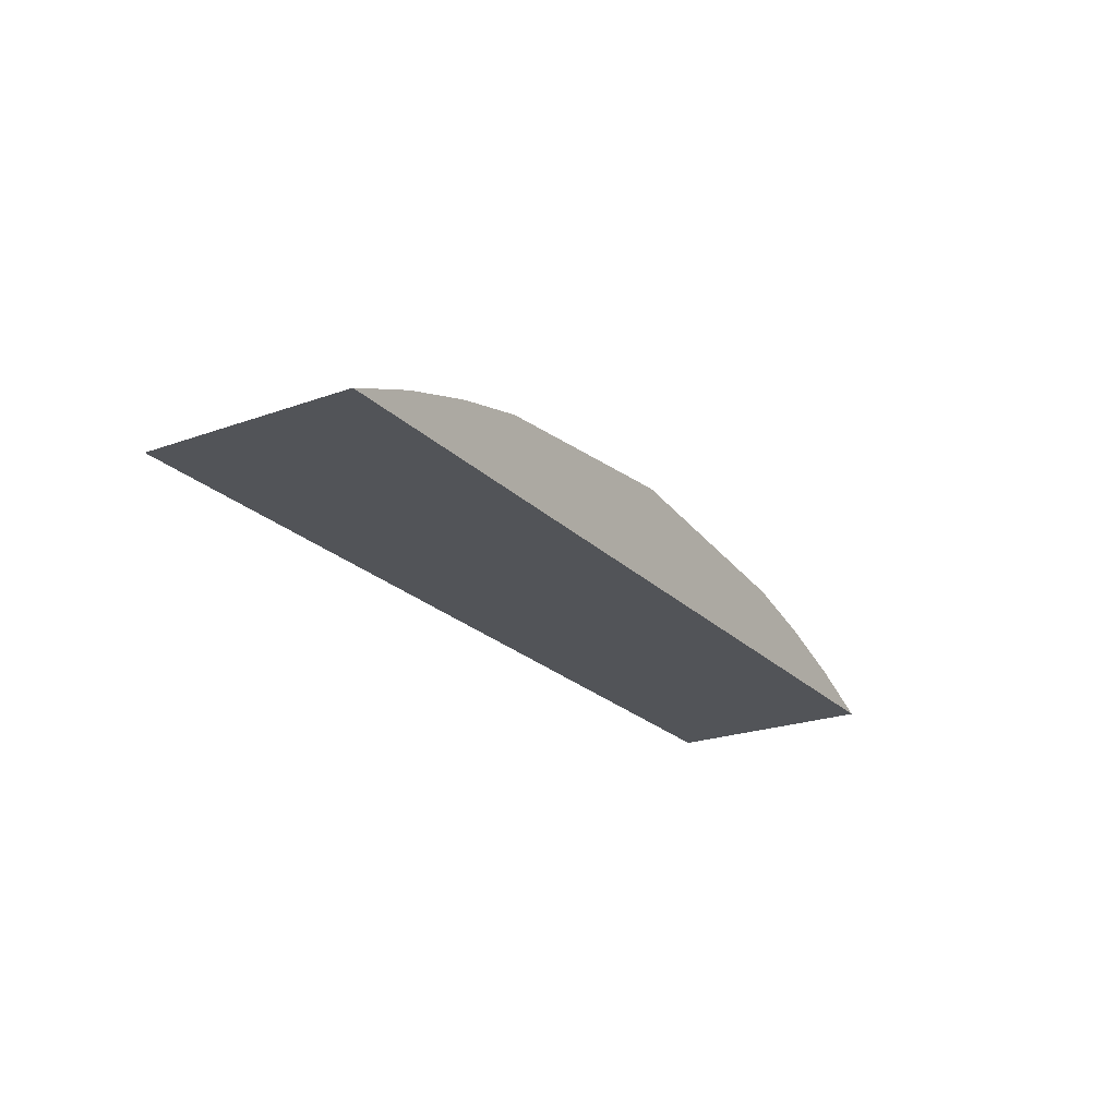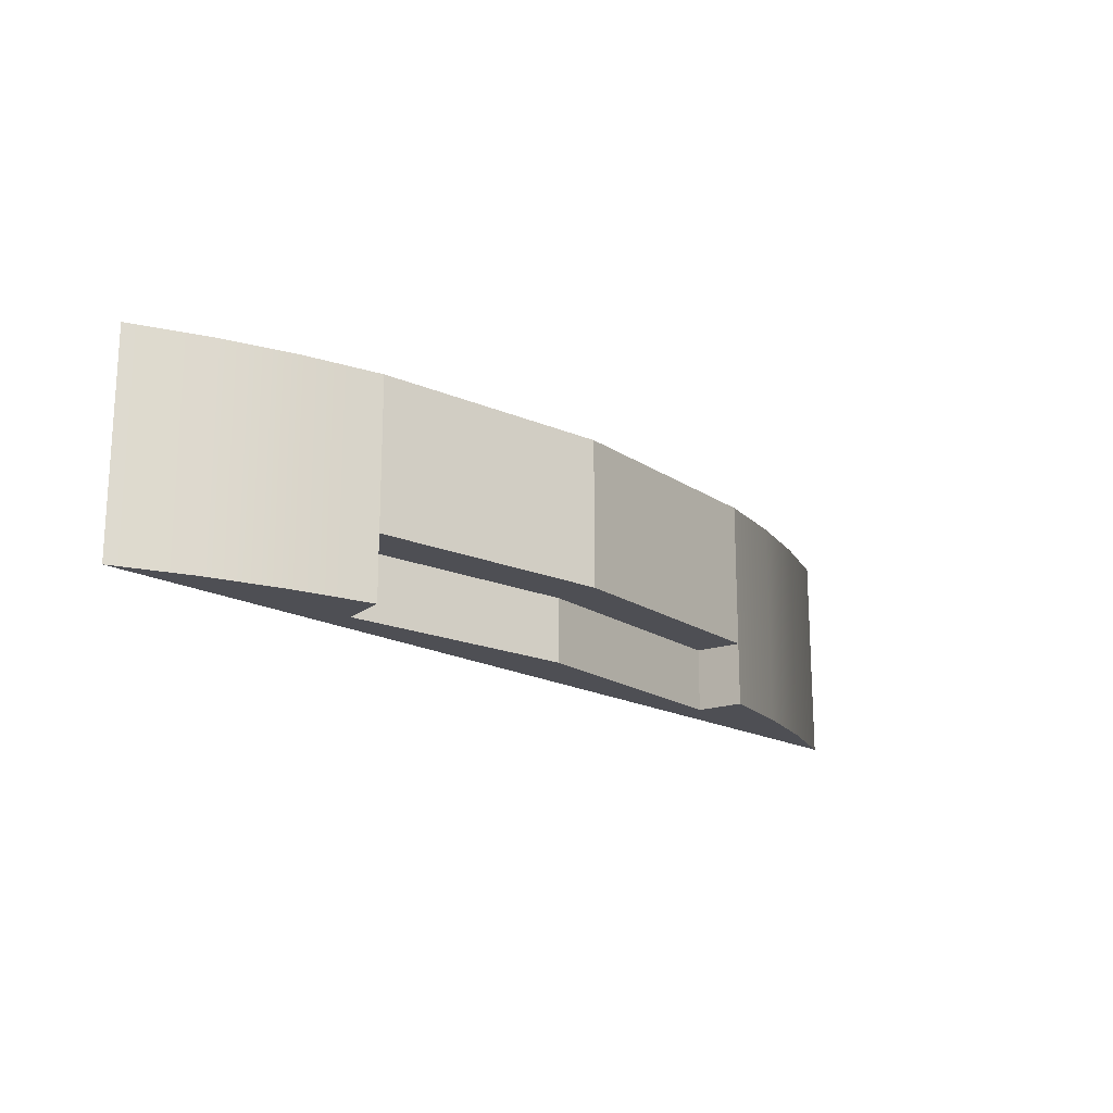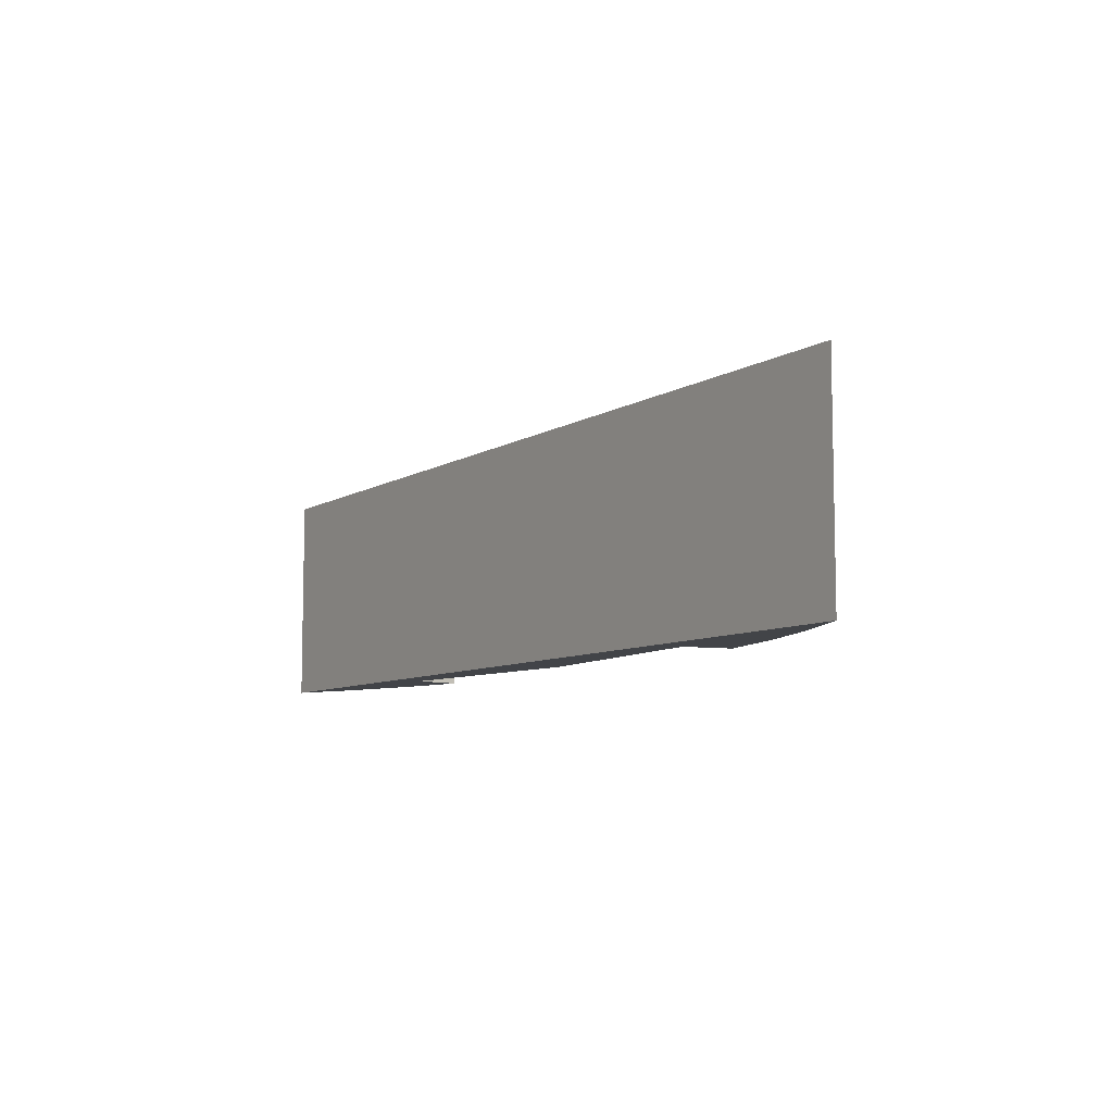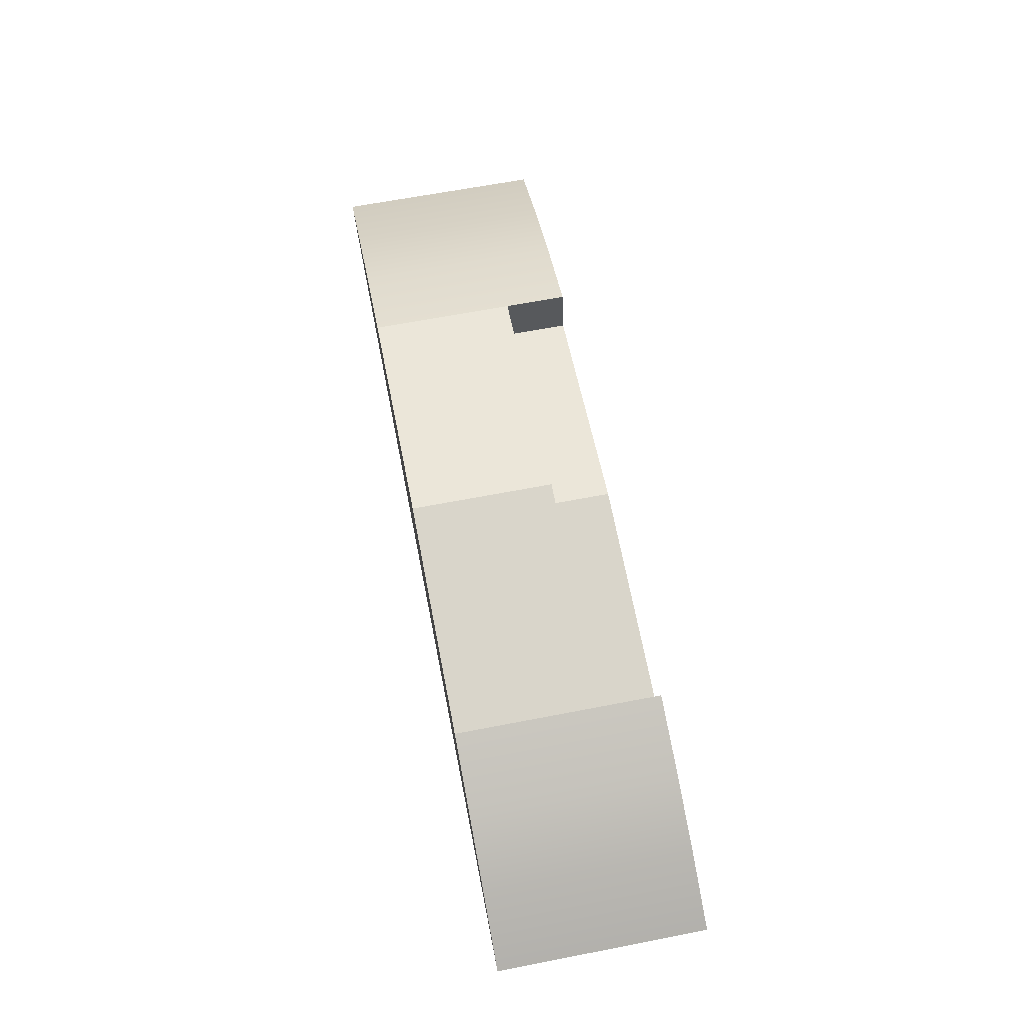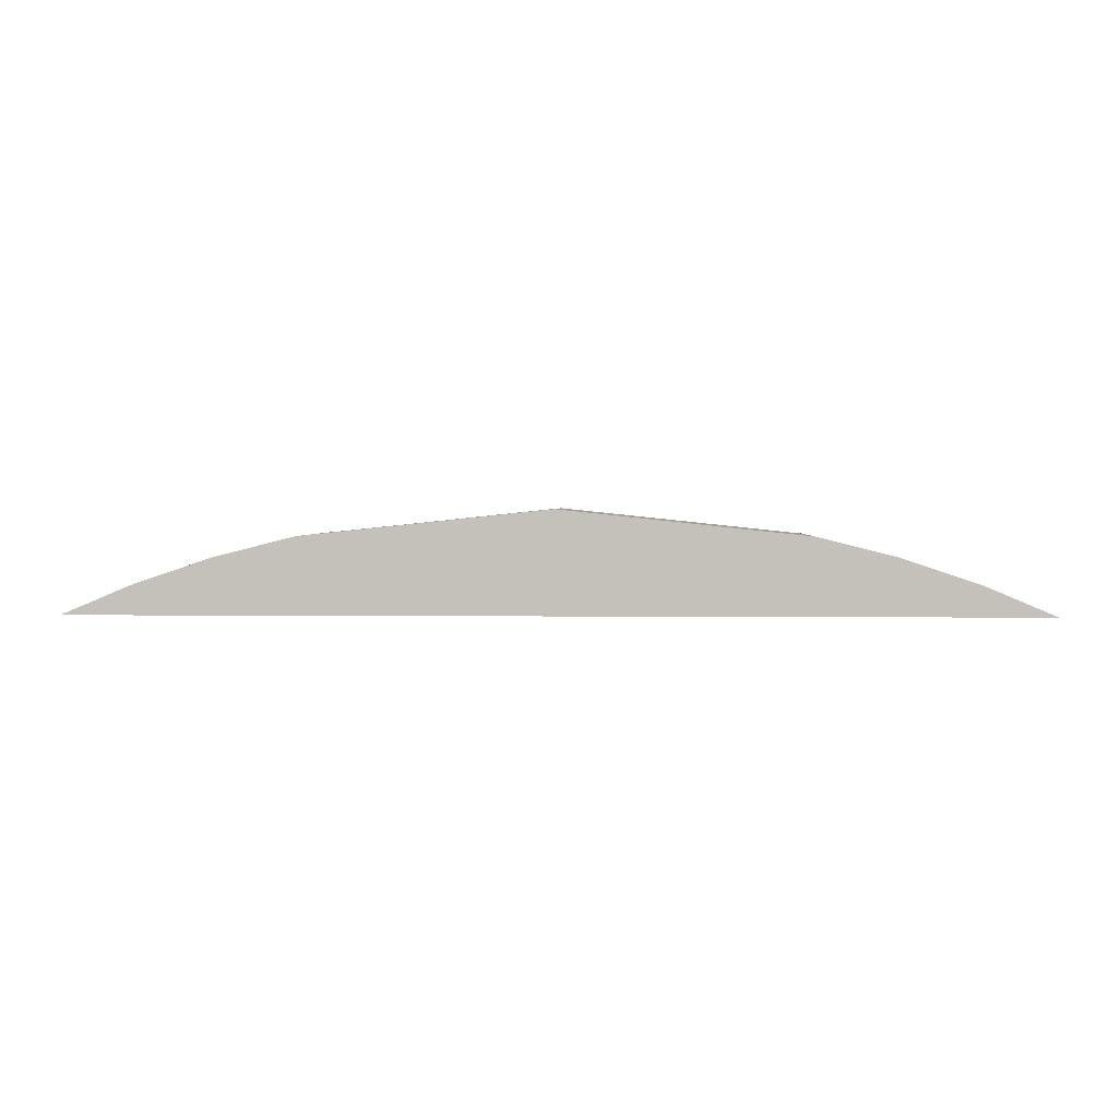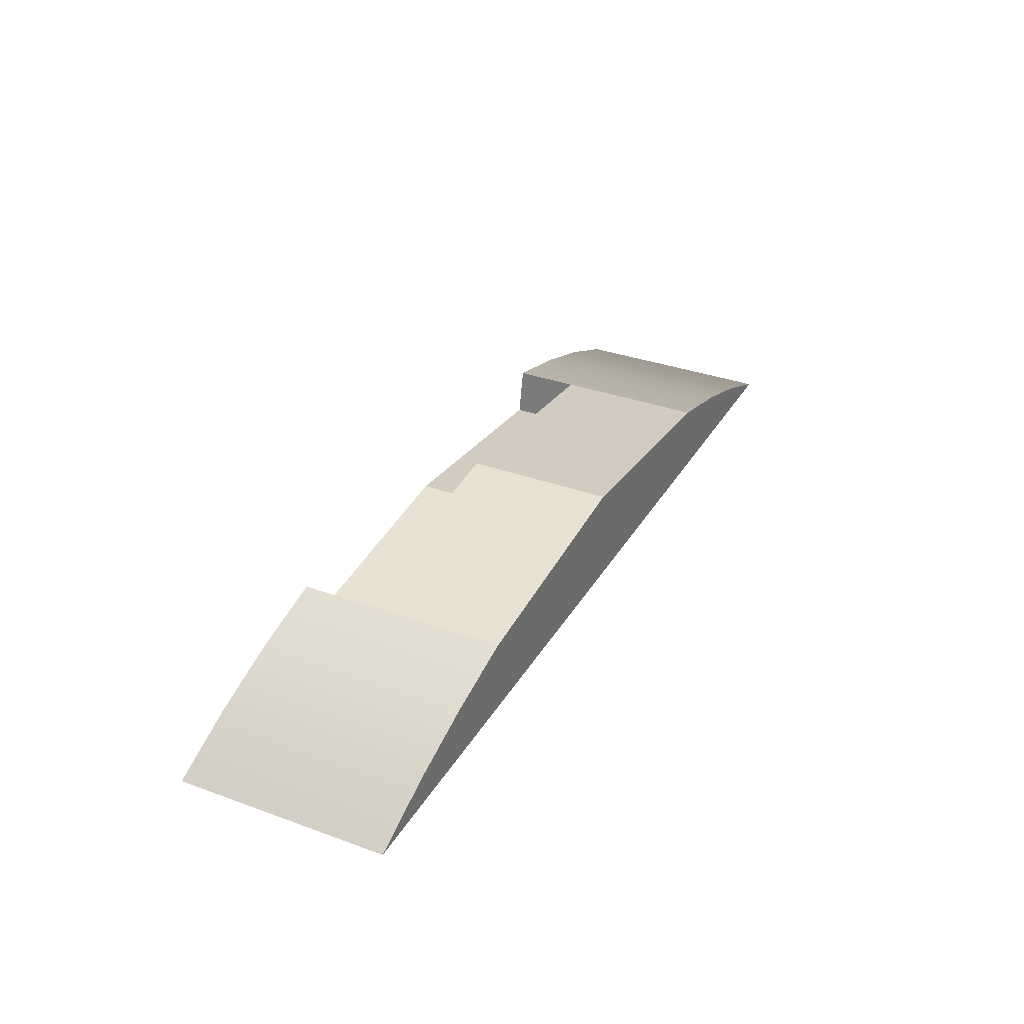
<metadata>
{"format":"obj","ext":"obj","renderer":"f3d","projection":"perspective","resolution":1024,"background":"white","views":[{"elev":-22.8,"azim":121.8,"up":"+Z"},{"elev":-18.4,"azim":-45.7,"up":"+Y"},{"elev":-7.9,"azim":-122.2,"up":"+Y"},{"elev":64.0,"azim":-101.1,"up":"+Z"},{"elev":1.9,"azim":-177.6,"up":"+Z"},{"elev":33.5,"azim":116.4,"up":"+Z"}]}
</metadata>
<code>
o Group11/mesh13/mesh13-geometry#mesh13-geometry
v 0.4145 -0.6235 0.4426
v 0.3518 -0.8103 0.469
v 0.4145 -0.8103 0.4426
v 0.3518 -0.6235 0.469
v 0.2097 -0.8103 0.4675
v -0.4074 -0.8103 0.4426
v -0.3447 -0.6235 0.469
v 0.286 -0.8103 0.4909
v -0.2026 -0.8103 0.4675
v -0.4074 -0.6235 0.4426
v -0.2789 -0.6235 0.4909
v 0.286 -0.6235 0.4909
v 0.2176 -0.8103 0.5082
v 0.003559 -0.8103 0.4892
v -0.3447 -0.8103 0.469
v -0.2789 -0.8103 0.4909
v 0.2176 -0.7542 0.5082
v 0.003559 -0.7542 0.4892
v -0.2026 -0.7542 0.4675
v -0.2105 -0.6235 0.5082
v -0.2105 -0.8103 0.5082
v 0.2097 -0.7542 0.4675
v -0.2105 -0.7542 0.5082
v 0.2176 -0.6235 0.5082
v 0.003559 -0.6235 0.5307
v 0.003559 -0.7542 0.5307
f 1 2 3
f 2 1 4
f 3 2 1
f 4 1 2
f 2 5 3
f 3 5 2
f 6 1 3
f 3 1 6
f 7 4 1
f 1 4 7
f 4 8 2
f 2 8 4
f 8 5 2
f 2 5 8
f 3 5 9
f 9 5 3
f 1 6 10
f 10 6 1
f 9 6 3
f 3 6 9
f 11 4 7
f 7 4 11
f 7 1 10
f 10 1 7
f 8 4 12
f 12 4 8
f 5 8 13
f 13 8 5
f 9 5 14
f 14 5 9
f 15 10 6
f 6 10 15
f 9 15 6
f 6 15 9
f 11 12 4
f 4 12 11
f 7 16 11
f 11 16 7
f 10 15 7
f 7 15 10
f 12 13 8
f 8 13 12
f 17 5 13
f 13 5 17
f 5 18 14
f 14 18 5
f 14 19 9
f 9 19 14
f 9 16 15
f 15 16 9
f 20 12 11
f 11 12 20
f 16 7 15
f 15 7 16
f 21 11 16
f 16 11 21
f 13 12 17
f 17 12 13
f 5 17 22
f 22 17 5
f 18 5 22
f 22 5 18
f 19 14 18
f 18 14 19
f 23 9 19
f 19 9 23
f 16 9 21
f 21 9 16
f 20 24 12
f 12 24 20
f 11 23 20
f 20 23 11
f 23 11 21
f 21 11 23
f 24 17 12
f 12 17 24
f 17 18 22
f 22 18 17
f 19 18 23
f 23 18 19
f 9 23 21
f 21 23 9
f 24 20 25
f 25 20 24
f 26 20 23
f 23 20 26
f 24 26 17
f 17 26 24
f 17 23 18
f 18 23 17
f 20 26 25
f 25 26 20
f 26 24 25
f 25 24 26
f 23 17 26
f 26 17 23

</code>
